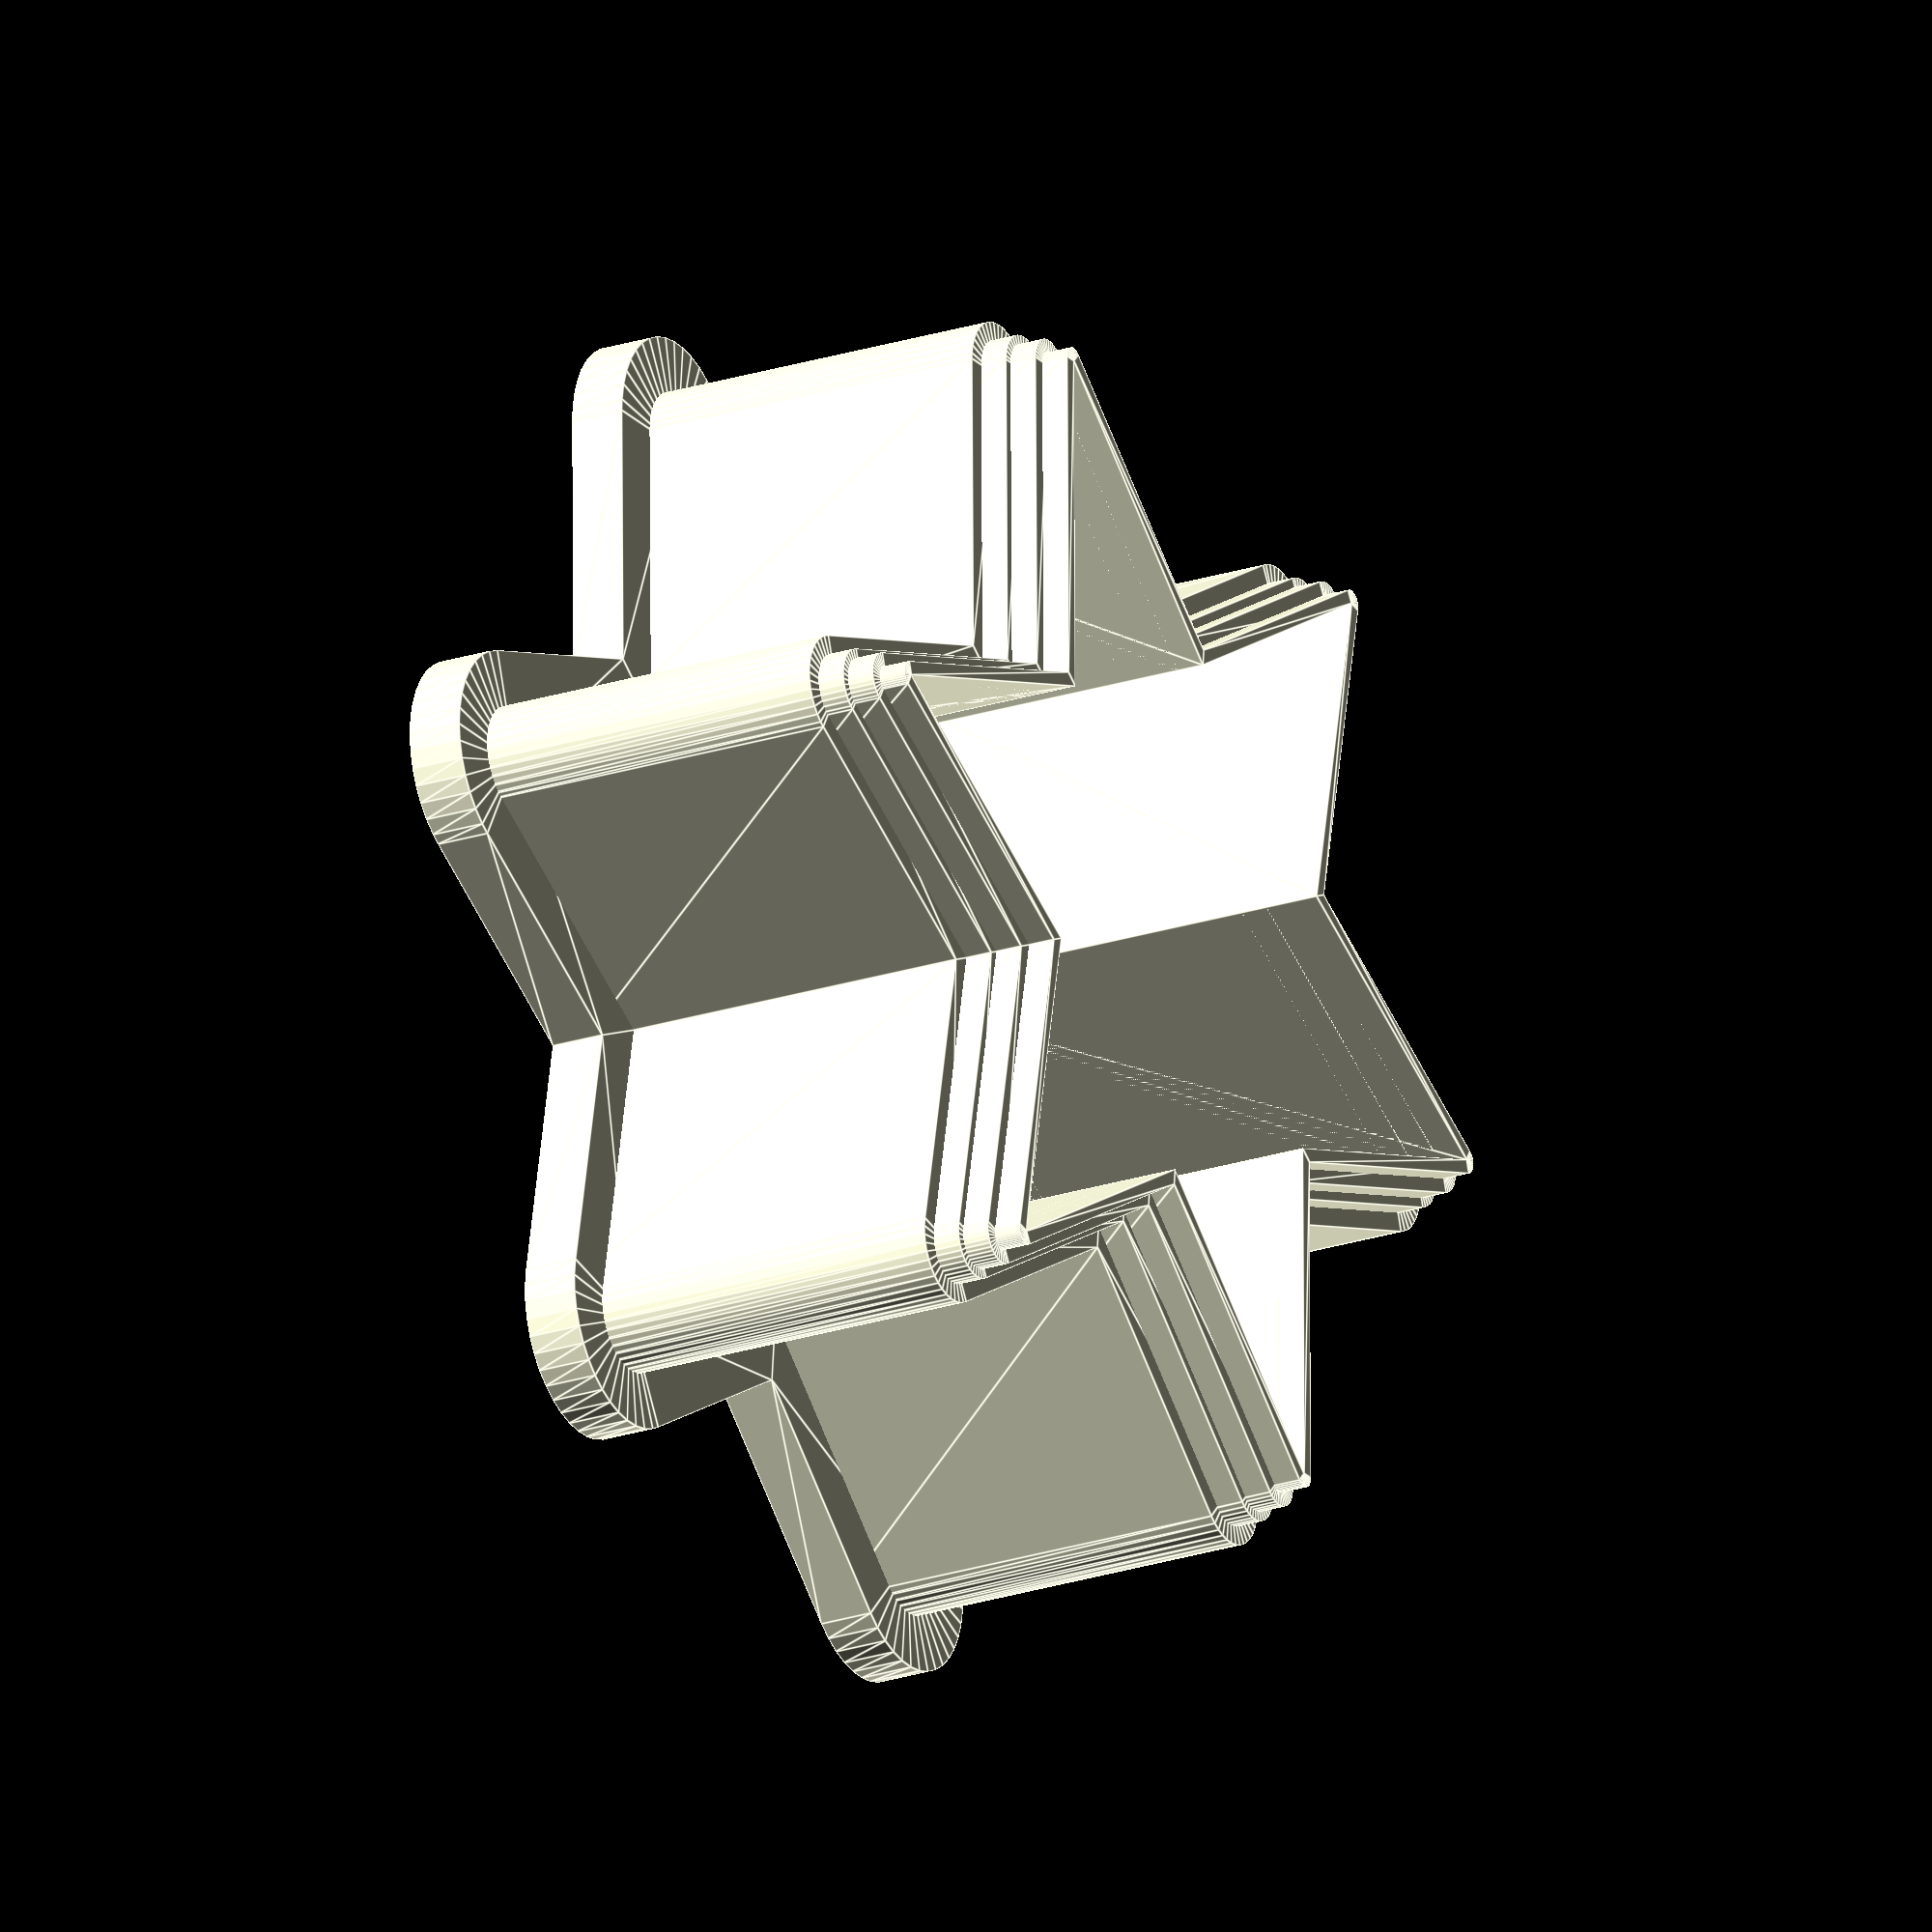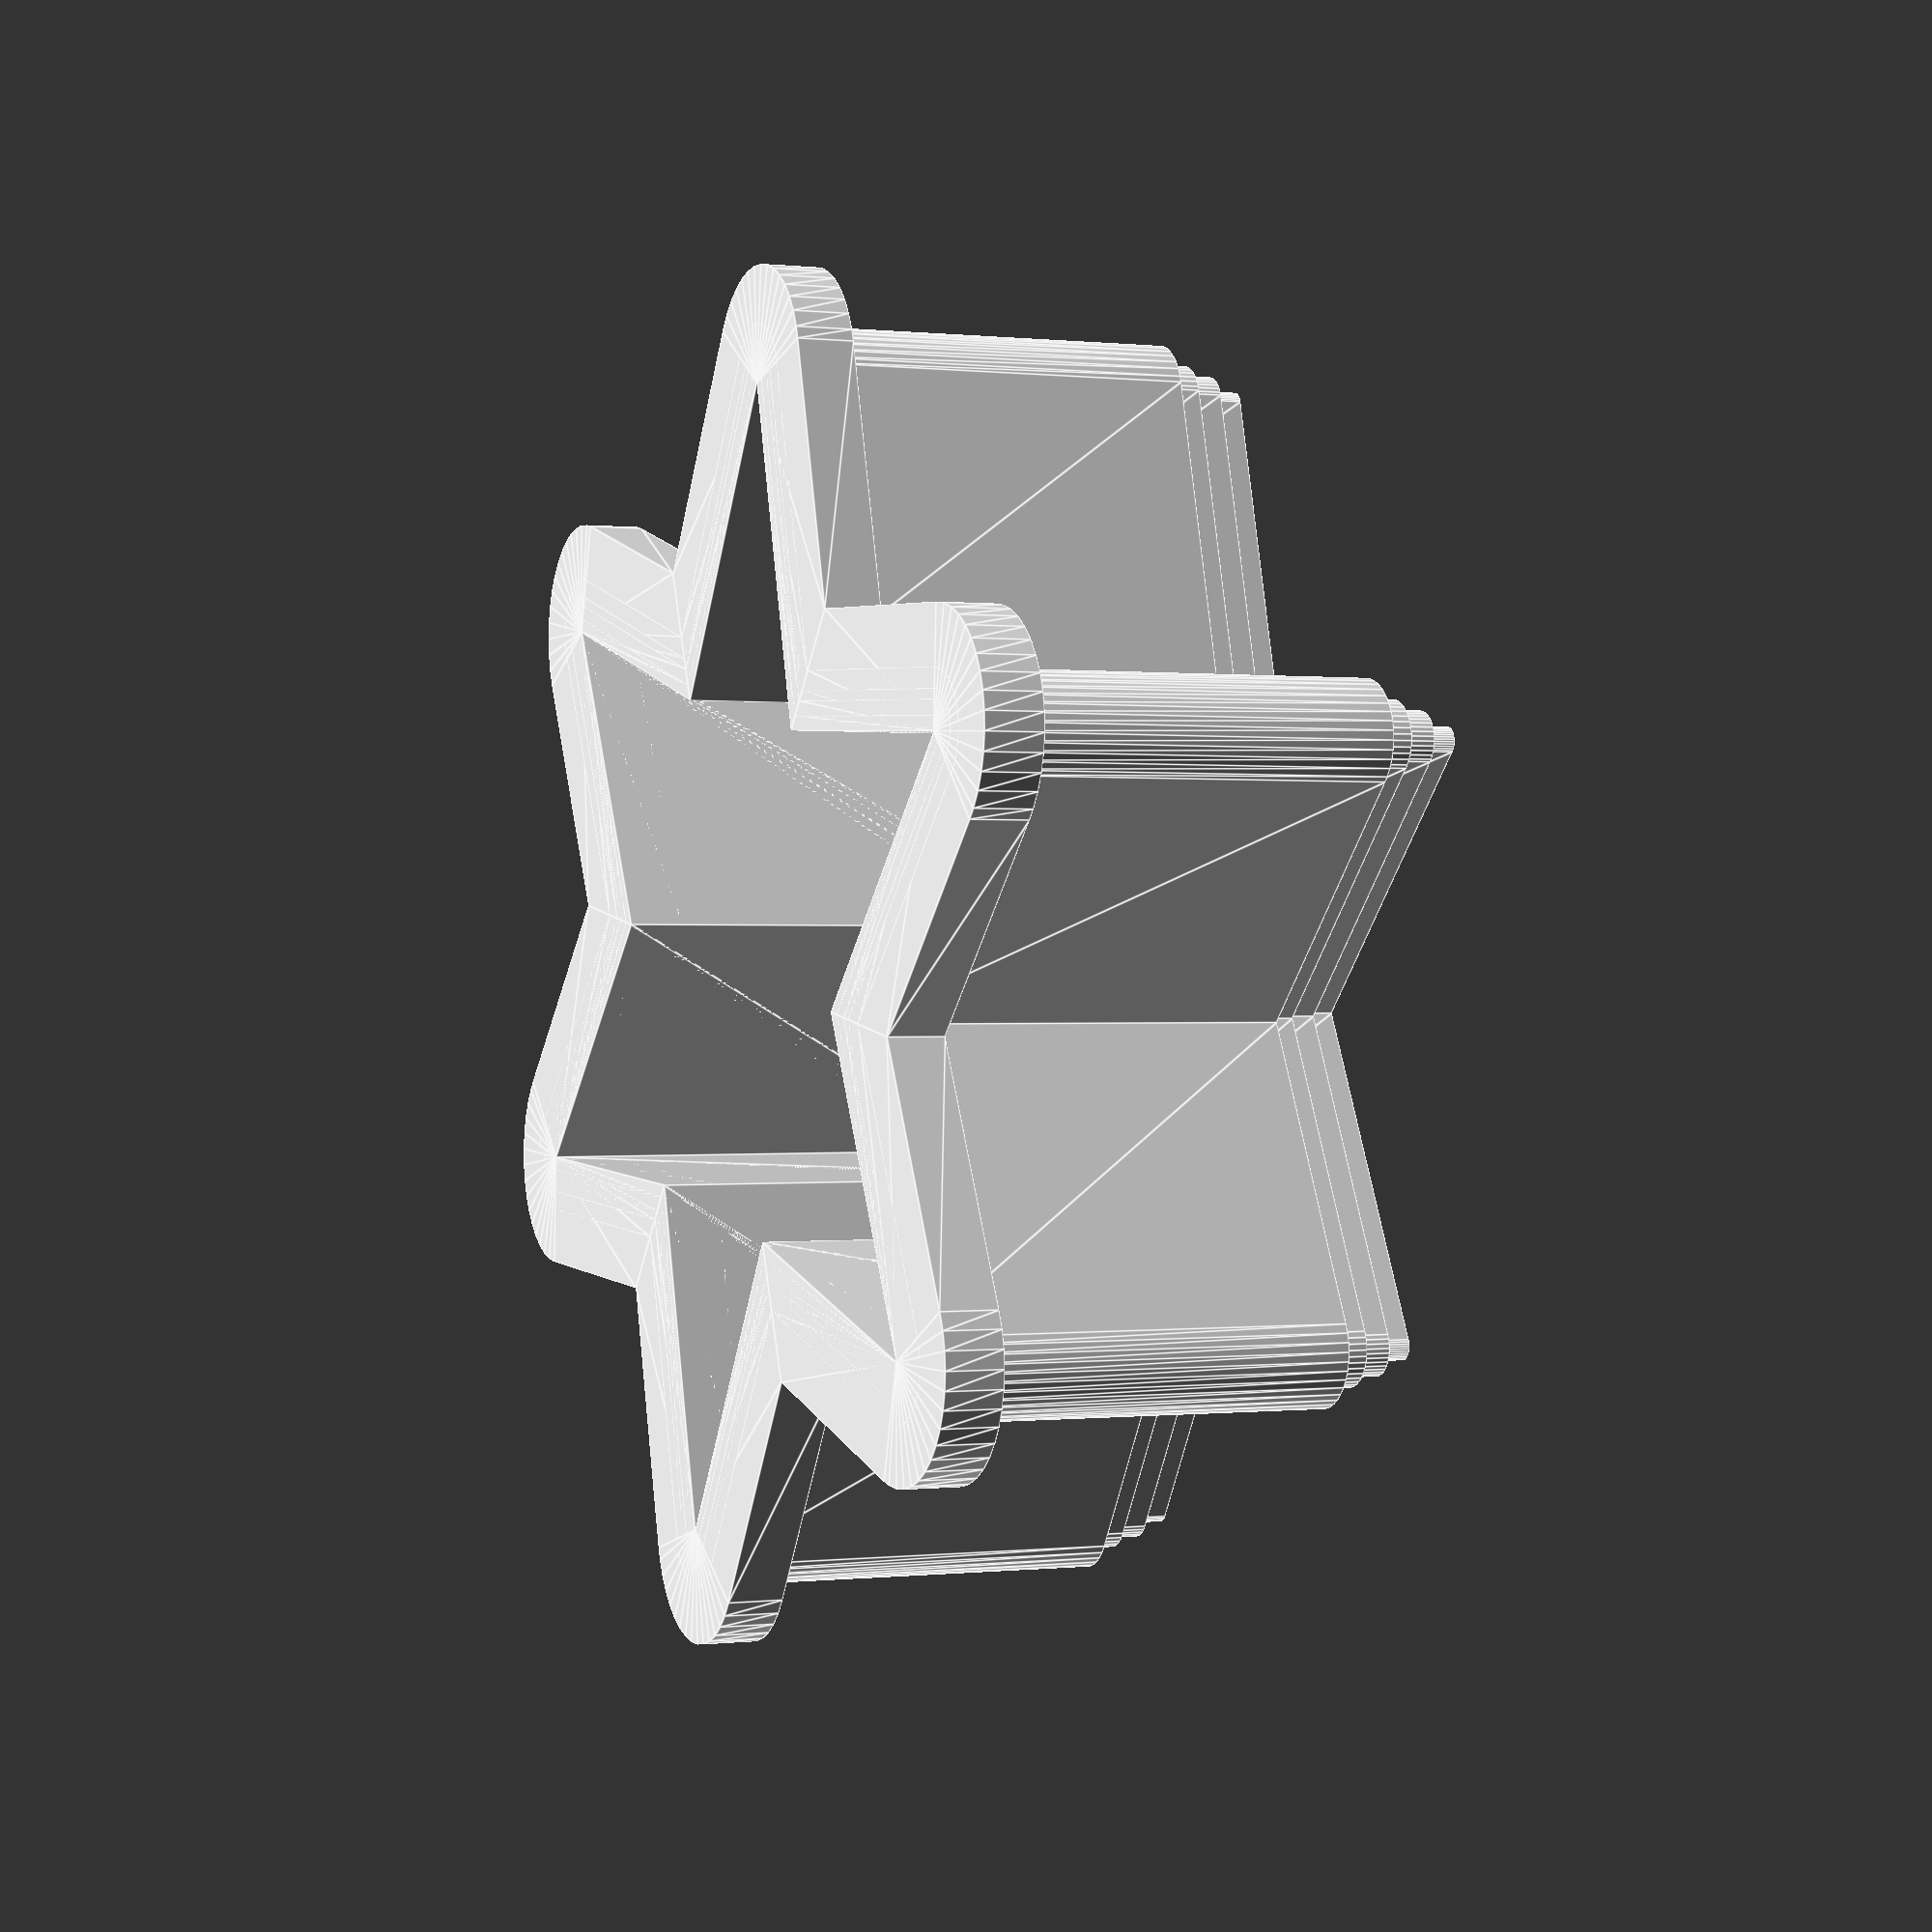
<openscad>
wall   =  2; // [1:0.05:3]
rim    =  4; // [2:0.05:6]
height = 15; // [10:1:15]
index  =  0; // [0,1,2,3,4,5]
spikes =  6; // [5,6]

$fn=40;

// path
star_5=[
// size 10 / 20
[[ 0.0,10.0],	[11.8,16.2],
[ 9.5, 3.1],	[19.0,- 6.2],
[ 5.9,- 8.1],	[ 0.0,-20.0],
[- 5.9,- 8.1],	[-19.0,- 6.2],
[- 9.5, 3.1],	[-11.8,16.2]
],
// size 15 / 30
[[ 0.0,15.0],	[17.6,24.3],
[14.3, 4.6],	[28.5,- 9.3],
[ 8.8,-12.1],	[ 0.0,-30.0],
[- 8.8,-12.1],	[-28.5,- 9.3],
[-14.3, 4.6],	[-17.6,24.3],
],
// size 20 / 40
[[ 0.0,20.0],	[23.5,32.4],
[19.0, 6.2],	[38.0,-12.4],
[11.8,-16.2],	[ 0.0,-40.0],
[-11.8,-16.2],	[-38.0,-12.4],
[-19.0, 6.2],	[-23.5,32.4],
],
// size 25 / 50
[[ 0.0,25.0],	[29.4,40.5],
[23.8, 7.7],	[47.6,-15.5],
[14.7,-20.2],	[ 0.0,-50.0],
[-14.7,-20.2],	[-47.6,-15.5],
[-23.8, 7.7],	[-29.4,40.5],
],
// size 30/ 60
[[ 0.0,30.0],	[35.3,48.5],
[28.5, 9.3],	[57.1,-18.5],
[17.6,-24.3],	[ 0.0,-60.0],
[-17.6,-24.3],	[-57.1,-18.5],
[-28.5, 9.3],	[-35.3,48.5],
]];

star_6=[
// size 10 / 20
[[ 0.0,10.0],	[10.0,17.3],
[ 8.7, 5.0],	[20.0, 0.0],
[ 8.7,- 5.0],	[10.0,-17.3],
[ 0.0,-10.0],	[-10.0,-17.3],
[- 8.7,- 5.0],	[-20.0, 0.0],
[- 8.7, 5.0],	[-10.0,17.3]
],
// size 15 / 30
[[ 0.0,15.0],	[15.0,26.0],
[13.0, 7.5],	[30.0, 0.0],
[13.0,- 7.5],	[15.0,-26.0],
[ 0.0,-15.0],	[-15.0,-26.0],
[-13.0,- 7.5],	[-30.0, 0.0],
[-13.0, 7.5],	[-15.0,26.0]
],
// size 20 / 40
[[ 0.0,20.0],	[20.0,34.6],
[17.3,10.0],	[40.0, 0.0],
[17.3,-10.0],	[20.0,-34.6],
[ 0.0,-20.0],	[-20.0,-34.6],
[-17.3,-10.0],	[-40.0, 0.0],
[-17.3,10.0],	[-20.0,34.6]
],
// size 25 / 50
[[ 0.0,25.0],	[25.0,43.3],
[21.7,12.5],	[50.0, 0.0],
[21.7,-12.5],	[25.0,-43.3],
[ 0.0,-25.0],	[-25.0,-43.3],
[-21.7,-12.5],	[-50.0, 0.0],
[-21.7,12.5],	[-25.0,43.3]
],
// size 30/ 60
[[ 0.0,30.0],	[30.0,52.0],
[26.0,15.0],	[60.0, 0.0],
[26.0,-15.0],	[30.0,-52.0],
[ 0.0,-30.0],	[-30.0,-52.0],
[-26.0,-15.0],	[-60.0, 0.0],
[-26.0,15.0],	[-30.0,52.0]
]];

all();

module all()
{
    /*
    cake(star_5[0],height);
    cake(star_5[1],height);
    cake(star_5[2],height);
    cake(star_5[3],height);
    cake(star_5[4],height);
    */
    /*
    cake(star_6[0],height);
    cake(star_6[1],height);
    cake(star_6[2],height);
    cake(star_6[3],height);
    cake(star_6[4],height);
    */
    if(spikes == 5)
    {
        cake(star_5[index],height);
    }
    if(spikes == 6)
    {
        cake(star_6[index],height);
    }
}

module layer(poly, h, b)
{
    linear_extrude(h)
        difference()
        {
            offset(r=b)   polygon(poly);
            /*offset(r=0-b)*/ polygon(poly);
        }
}

 

module cake(path, height)
{
    // correction fix to avoid needles infill and movements
    fix = 0.01;
    
    // Basis
    layer(path,wall,rim-fix);

    // wall
    layer(path,height,wall-fix);

    // cutter
    layer(path,height+1,wall*2/3-fix);
    layer(path,height+2,wall/2-fix);
    layer(path,height+3,wall/4-fix);

}


</openscad>
<views>
elev=202.9 azim=305.6 roll=240.6 proj=o view=edges
elev=0.1 azim=21.2 roll=247.0 proj=p view=edges
</views>
